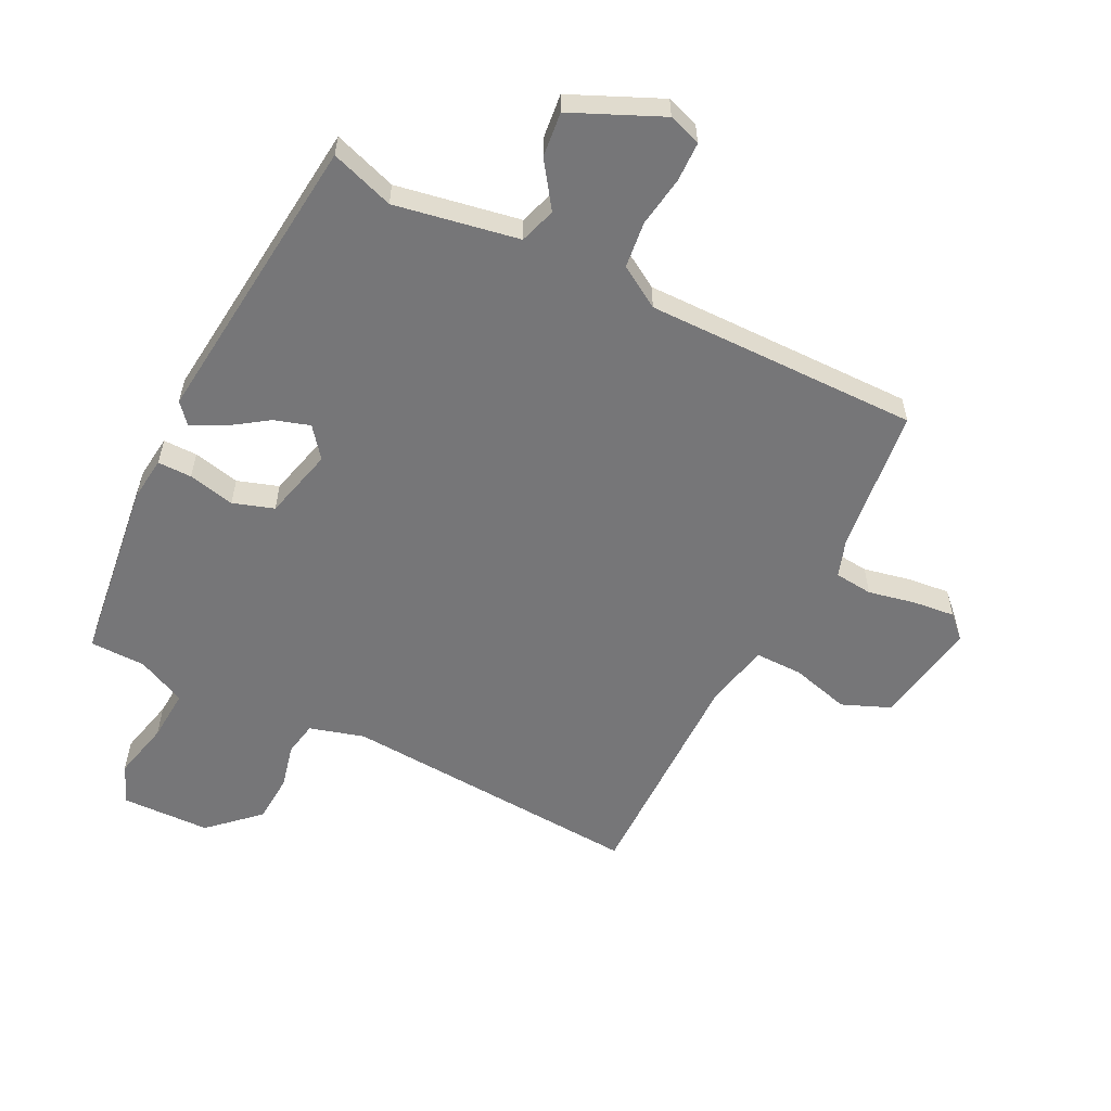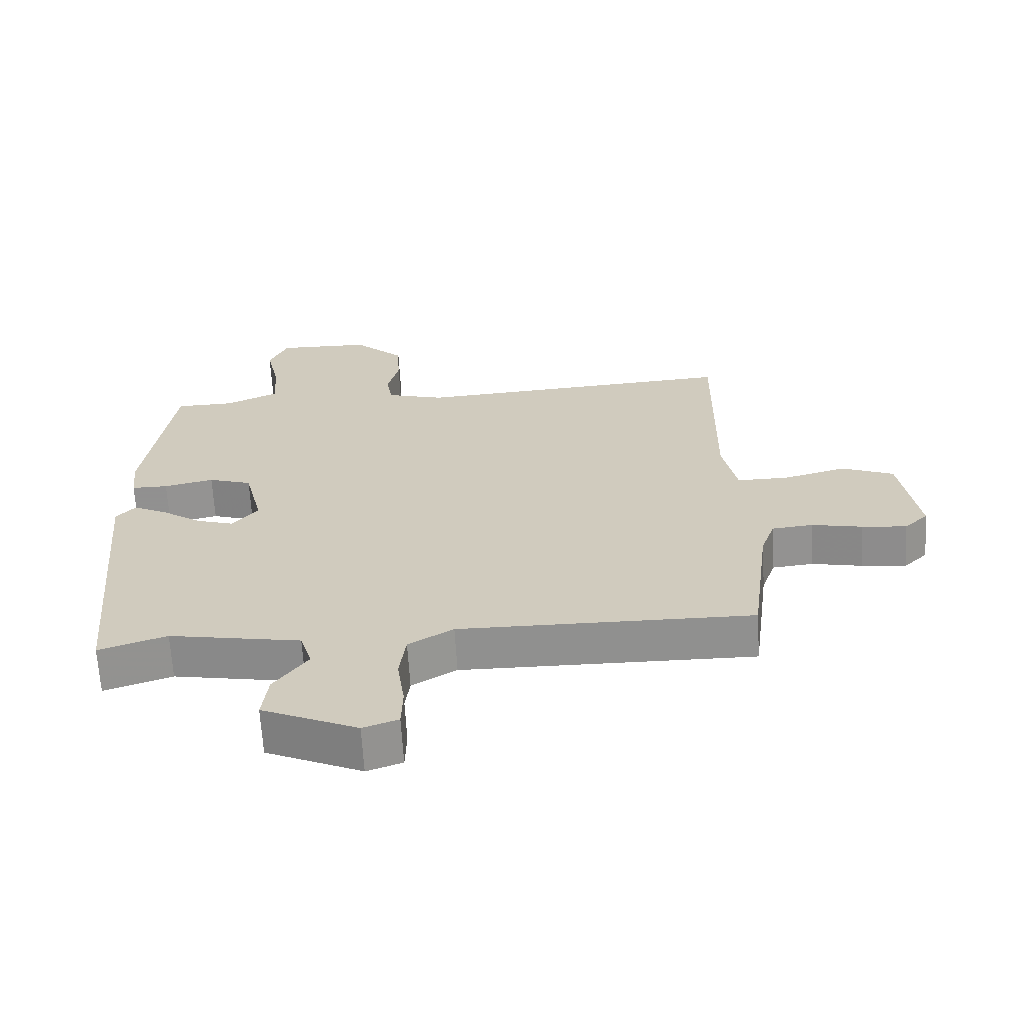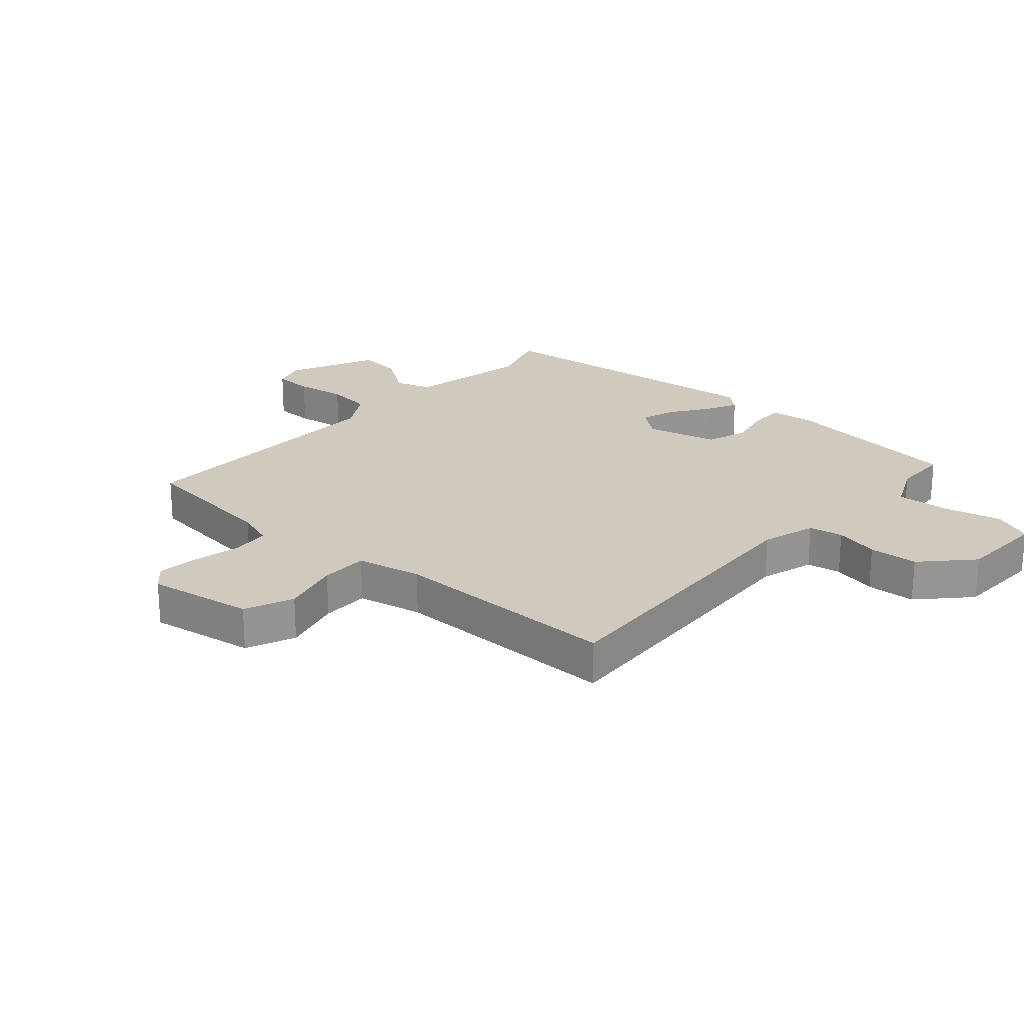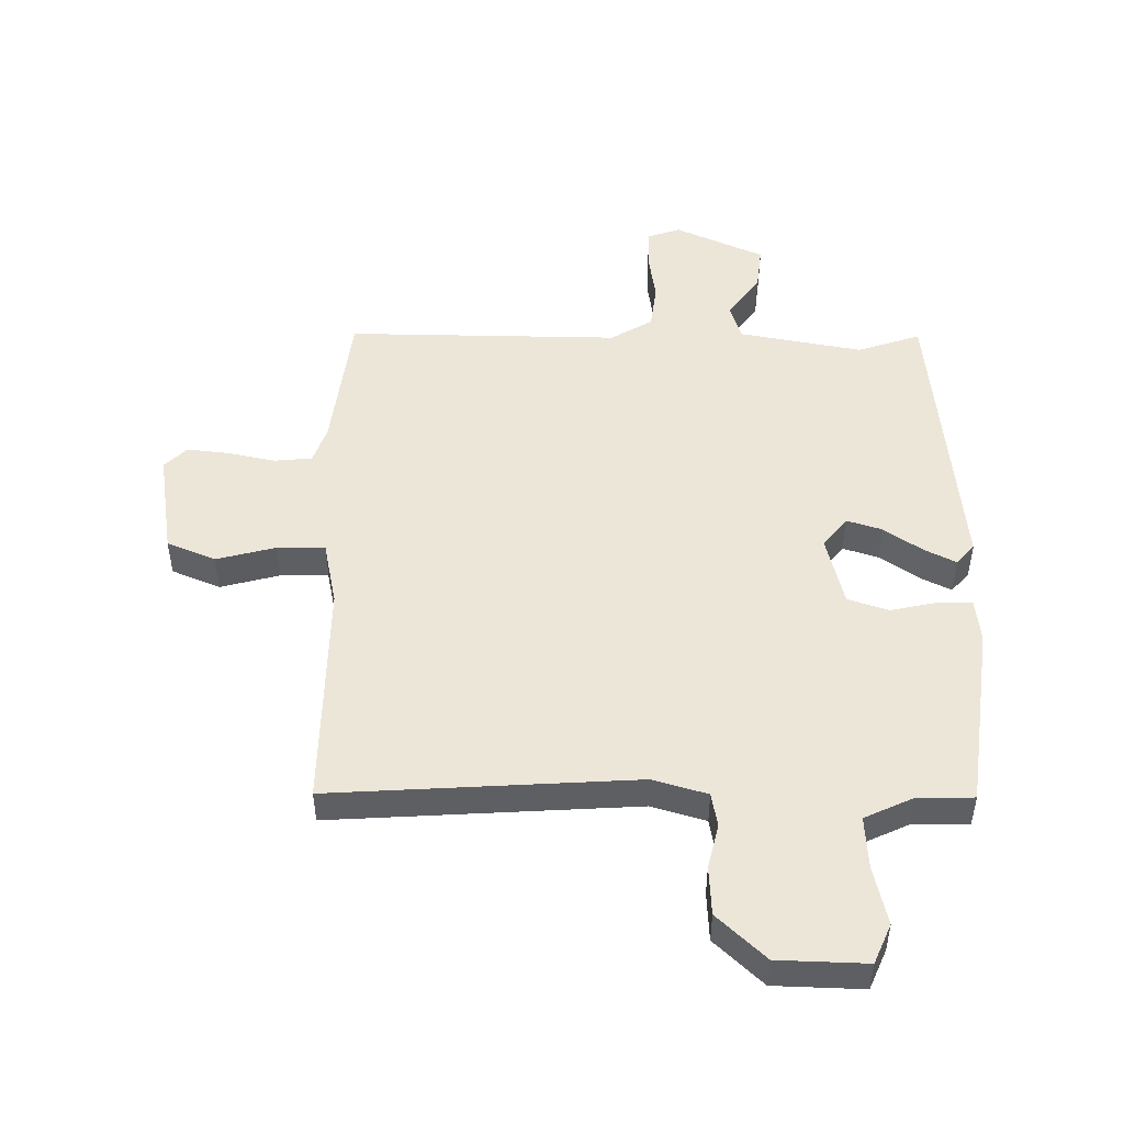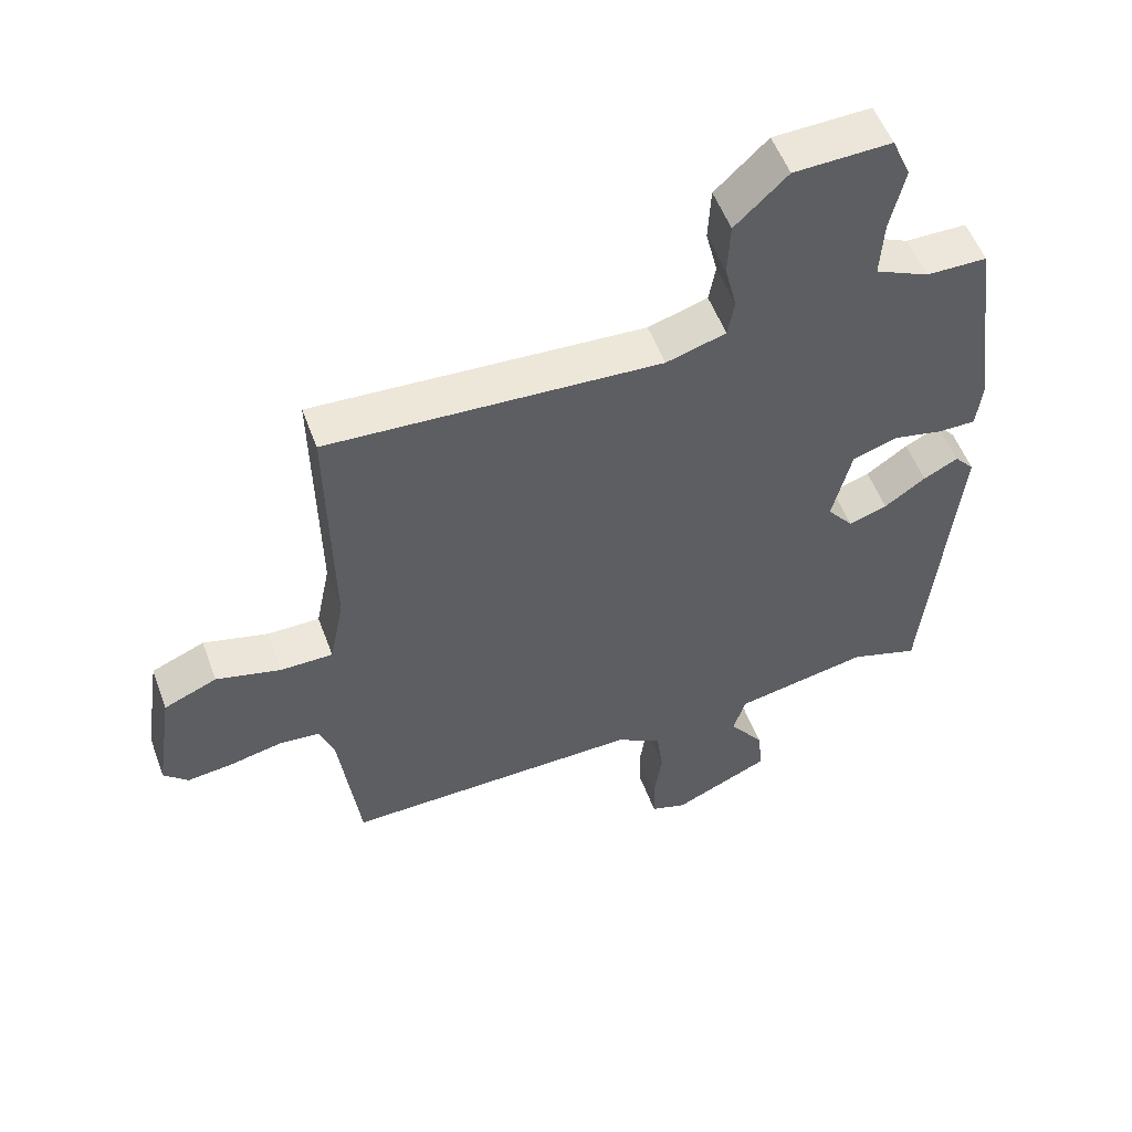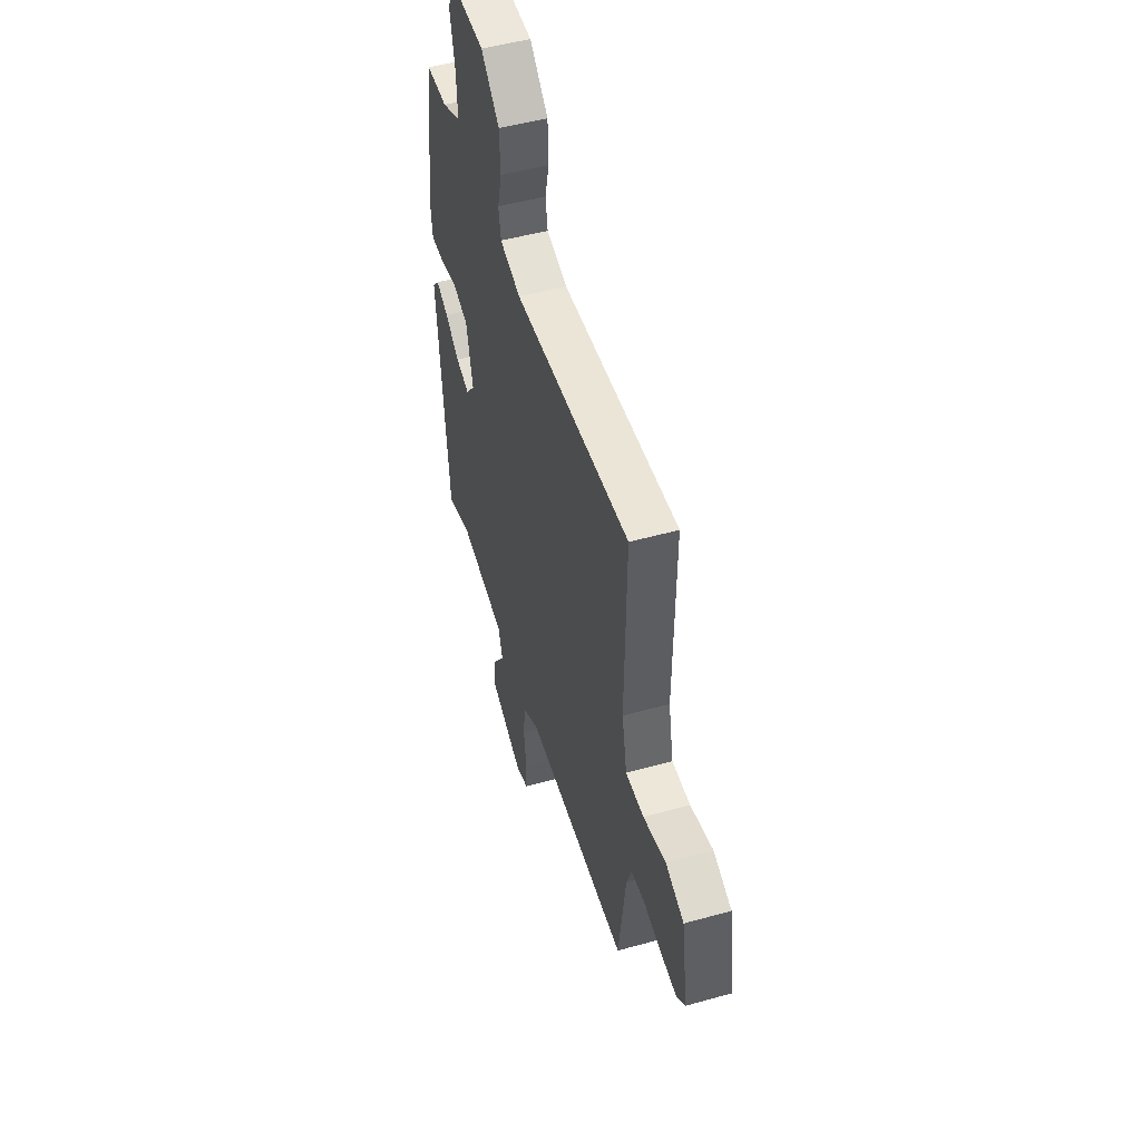
<metadata>
{"format":"obj","ext":"obj","renderer":"f3d","projection":"perspective","resolution":1024,"background":"white","views":[{"elev":-56.9,"azim":152.9,"up":"+Y"},{"elev":-65.8,"azim":-176.6,"up":"+Z"},{"elev":22.9,"azim":-48.7,"up":"+Y"},{"elev":49.0,"azim":0.4,"up":"+Y"},{"elev":54.0,"azim":-20.2,"up":"+Z"},{"elev":50.1,"azim":-107.0,"up":"+Z"}]}
</metadata>
<code>
v -0.5 0.07 -0.5
v -0.531 0.07 -0.258
v -0.553 0.07 -0.195
v -0.617 0.07 -0.189
v -0.696 0.07 -0.206
v -0.766 0.07 -0.214
v -0.803 0.07 -0.178
v -0.776 0.07 -0.001
v -0.695 0.07 0.033
v -0.596 0.07 0.007
v -0.516 0.07 0.007
v -0.494 0.07 0.116
v -0.5 0.07 0.5
v 0.008 0.07 0.47
v 0.099 0.07 0.497
v 0.109 0.07 0.554
v 0.091 0.07 0.628
v 0.095 0.07 0.71
v 0.175 0.07 0.786
v 0.323 0.07 0.791
v 0.352 0.07 0.725
v 0.33 0.07 0.627
v 0.325 0.07 0.539
v 0.407 0.07 0.501
v 0.5 0.07 0.5
v 0.542 0.07 0.19
v 0.534 0.07 0.117
v 0.477 0.07 0.117
v 0.399 0.07 0.134
v 0.331 0.07 0.111
v 0.302 0.07 -0.009
v 0.342 0.07 -0.059
v 0.401 0.07 -0.04
v 0.464 0.07 0.004
v 0.517 0.07 0.031
v 0.547 0.07 -0.003
v 0.5 0.07 -0.5
v 0.394 0.07 -0.465
v 0.188 0.07 -0.504
v 0.169 0.07 -0.565
v 0.222 0.07 -0.639
v 0.231 0.07 -0.714
v 0.082 0.07 -0.782
v 0.027 0.07 -0.763
v 0.025 0.07 -0.697
v 0.037 0.07 -0.612
v 0.027 0.07 -0.535
v -0.043 0.07 -0.493
v -0.5 0 -0.5
v -0.531 0 -0.258
v -0.553 0 -0.195
v -0.617 0 -0.189
v -0.696 0 -0.206
v -0.766 0 -0.214
v -0.803 0 -0.178
v -0.776 0 -0.001
v -0.695 0 0.033
v -0.596 0 0.007
v -0.516 0 0.007
v -0.494 0 0.116
v -0.5 0 0.5
v 0.008 0 0.47
v 0.099 0 0.497
v 0.109 0 0.554
v 0.091 0 0.628
v 0.095 0 0.71
v 0.175 0 0.786
v 0.323 0 0.791
v 0.352 0 0.725
v 0.33 0 0.627
v 0.325 0 0.539
v 0.407 0 0.501
v 0.5 0 0.5
v 0.542 0 0.19
v 0.534 0 0.117
v 0.477 0 0.117
v 0.399 0 0.134
v 0.331 0 0.111
v 0.302 0 -0.009
v 0.342 0 -0.059
v 0.401 0 -0.04
v 0.464 0 0.004
v 0.517 0 0.031
v 0.547 0 -0.003
v 0.5 0 -0.5
v 0.394 0 -0.465
v 0.188 0 -0.504
v 0.169 0 -0.565
v 0.222 0 -0.639
v 0.231 0 -0.714
v 0.082 0 -0.782
v 0.027 0 -0.763
v 0.025 0 -0.697
v 0.037 0 -0.612
v 0.027 0 -0.535
v -0.043 0 -0.493
f 44 45 46
f 43 44 46
f 42 43 46
f 41 42 46
f 40 41 46
f 39 40 46 47
f 36 37 38
f 35 36 38
f 34 35 38
f 33 34 38
f 32 33 38 39
f 39 47 48
f 32 39 48
f 31 32 48
f 27 28 29
f 26 27 29
f 25 26 29
f 24 25 29
f 23 24 29 30
f 20 21 22
f 19 20 22
f 18 19 22
f 17 18 22
f 16 17 22
f 15 16 22 23
f 48 1 2
f 31 48 2
f 30 31 2
f 23 30 2
f 15 23 2
f 14 15 2
f 8 9 10
f 7 8 10
f 6 7 10
f 5 6 10
f 4 5 10
f 3 4 10 11
f 2 3 11 12
f 12 13 14
f 2 12 14
f 94 93 92
f 94 92 91
f 94 91 90
f 94 90 89
f 94 89 88
f 95 94 88 87
f 86 85 84
f 86 84 83
f 86 83 82
f 86 82 81
f 87 86 81 80
f 96 95 87
f 96 87 80
f 96 80 79
f 77 76 75
f 77 75 74
f 77 74 73
f 77 73 72
f 78 77 72 71
f 70 69 68
f 70 68 67
f 70 67 66
f 70 66 65
f 70 65 64
f 71 70 64 63
f 50 49 96
f 50 96 79
f 50 79 78
f 50 78 71
f 50 71 63
f 50 63 62
f 58 57 56
f 58 56 55
f 58 55 54
f 58 54 53
f 58 53 52
f 59 58 52 51
f 60 59 51 50
f 62 61 60
f 62 60 50
f 1 49 50 2
f 2 50 51 3
f 3 51 52 4
f 4 52 53 5
f 5 53 54 6
f 6 54 55 7
f 7 55 56 8
f 8 56 57 9
f 9 57 58 10
f 10 58 59 11
f 11 59 60 12
f 12 60 61 13
f 13 61 62 14
f 14 62 63 15
f 15 63 64 16
f 16 64 65 17
f 17 65 66 18
f 18 66 67 19
f 19 67 68 20
f 20 68 69 21
f 21 69 70 22
f 22 70 71 23
f 23 71 72 24
f 24 72 73 25
f 25 73 74 26
f 26 74 75 27
f 27 75 76 28
f 28 76 77 29
f 29 77 78 30
f 30 78 79 31
f 31 79 80 32
f 32 80 81 33
f 33 81 82 34
f 34 82 83 35
f 35 83 84 36
f 36 84 85 37
f 37 85 86 38
f 38 86 87 39
f 39 87 88 40
f 40 88 89 41
f 41 89 90 42
f 42 90 91 43
f 43 91 92 44
f 44 92 93 45
f 45 93 94 46
f 46 94 95 47
f 47 95 96 48
f 48 96 49 1

</code>
